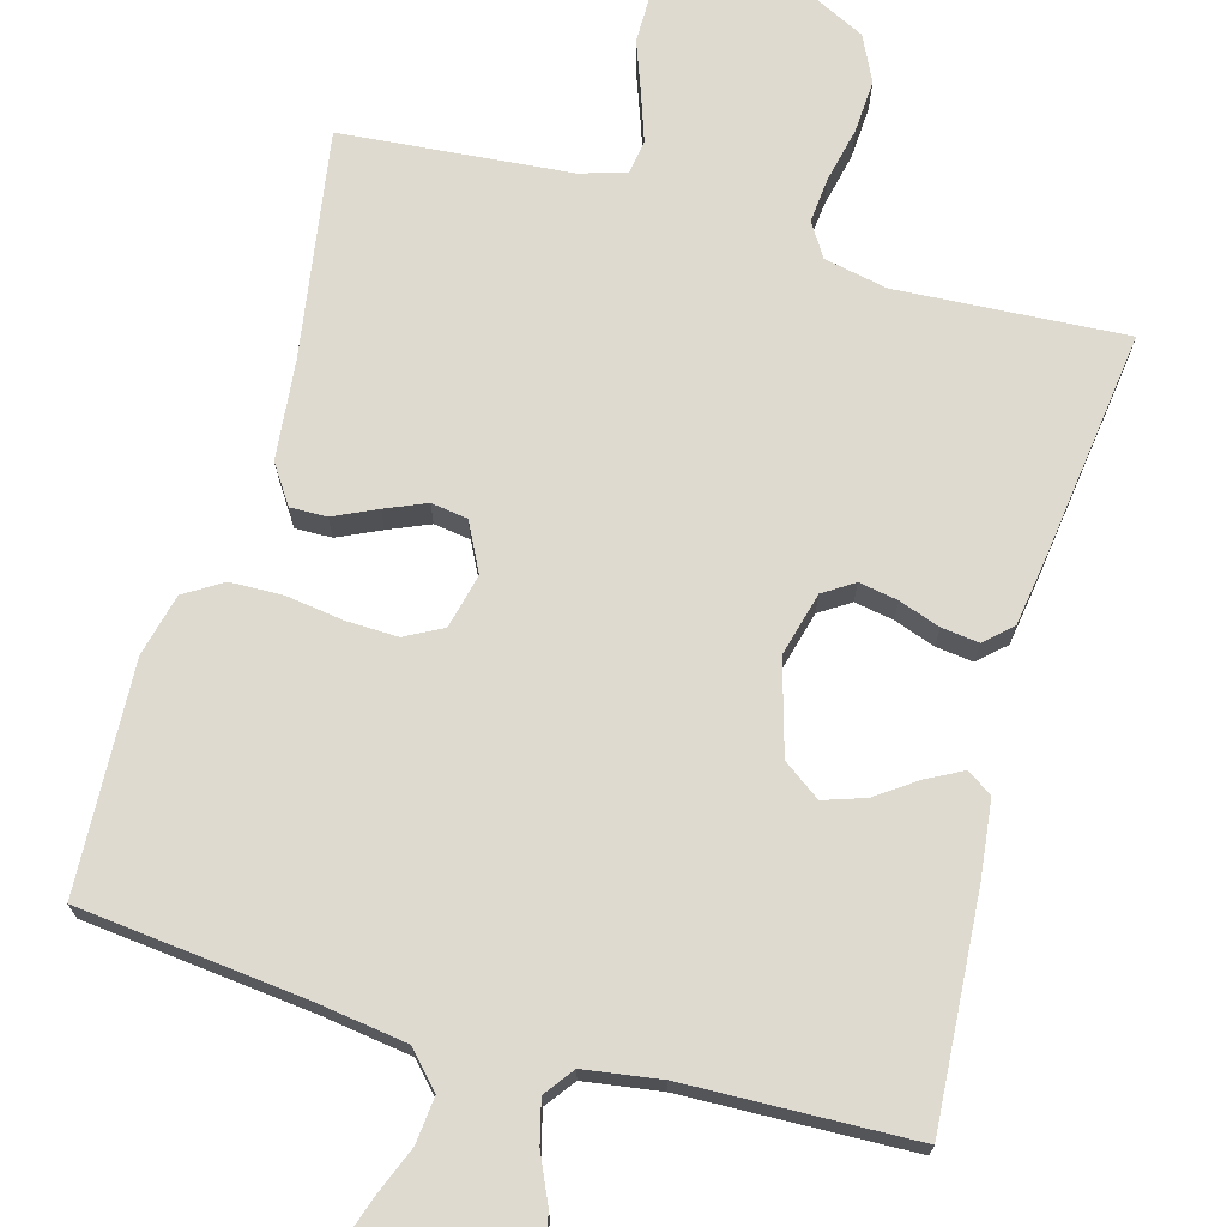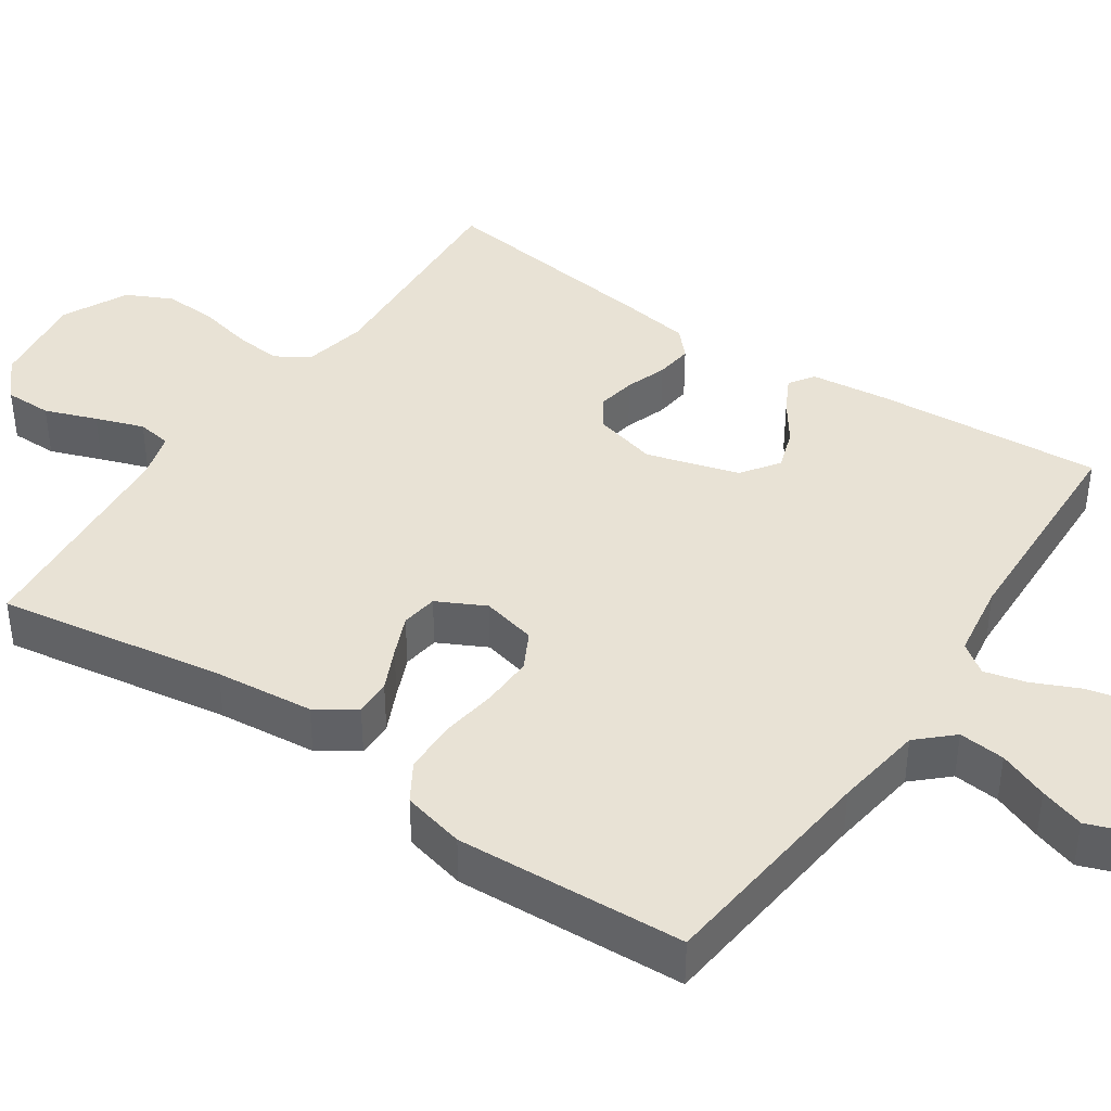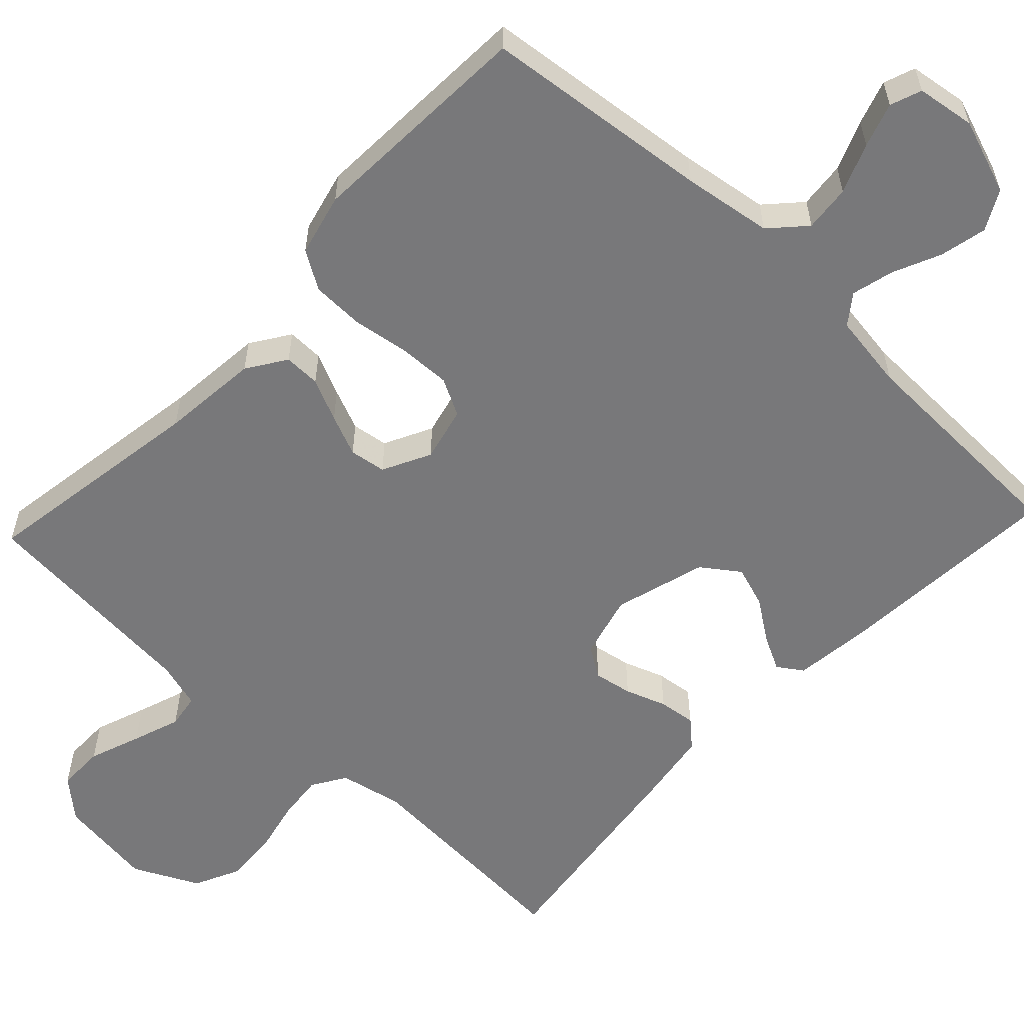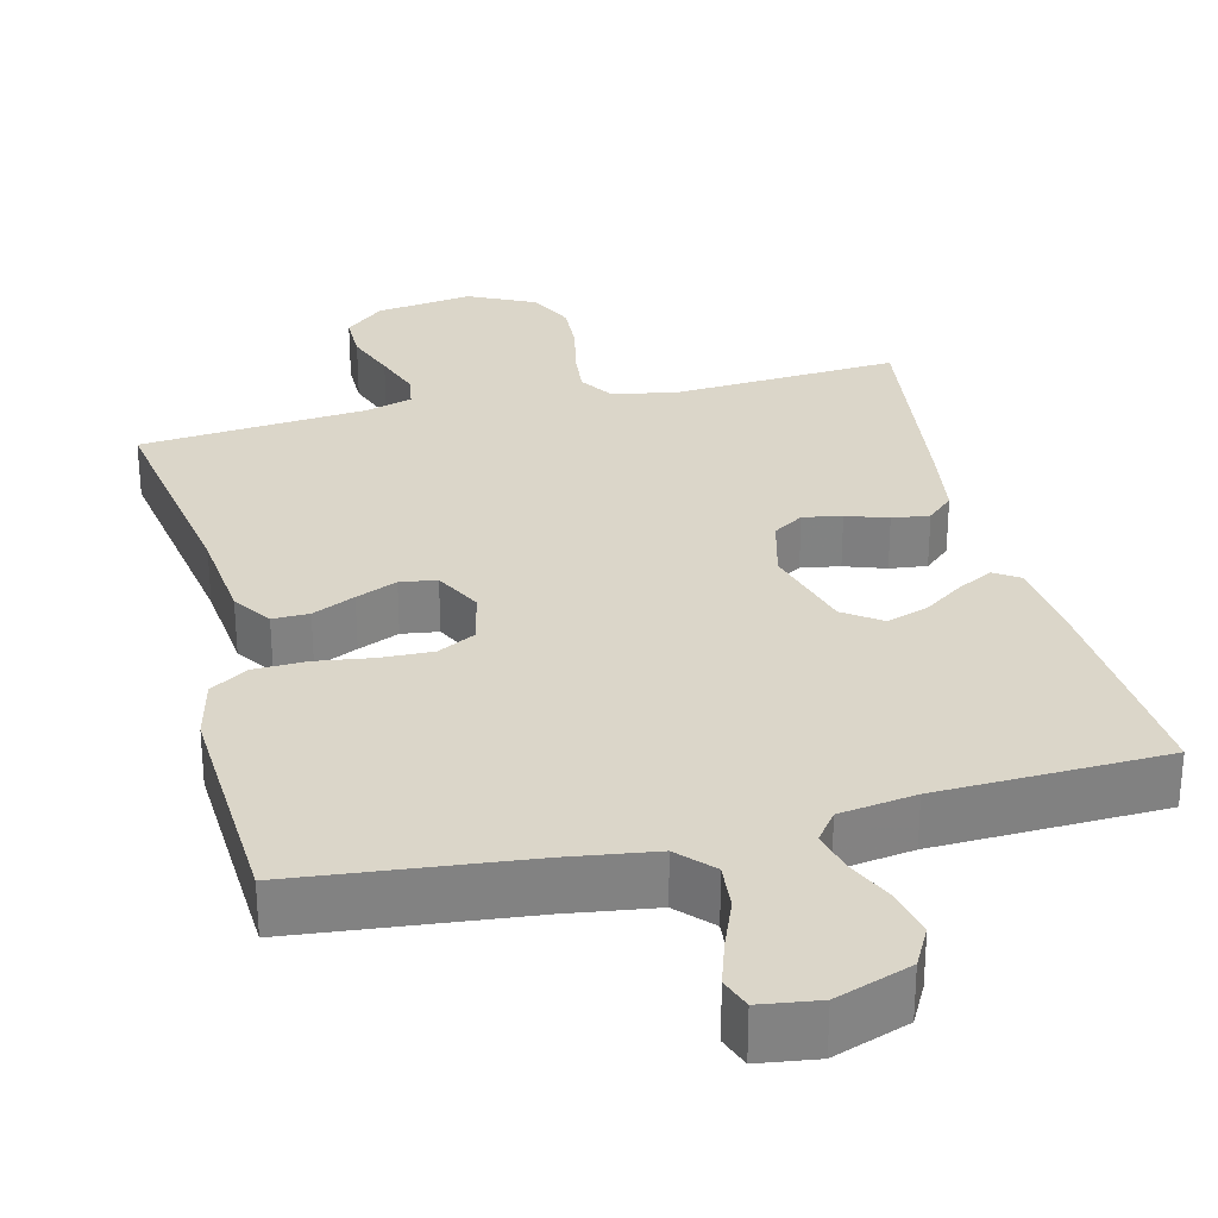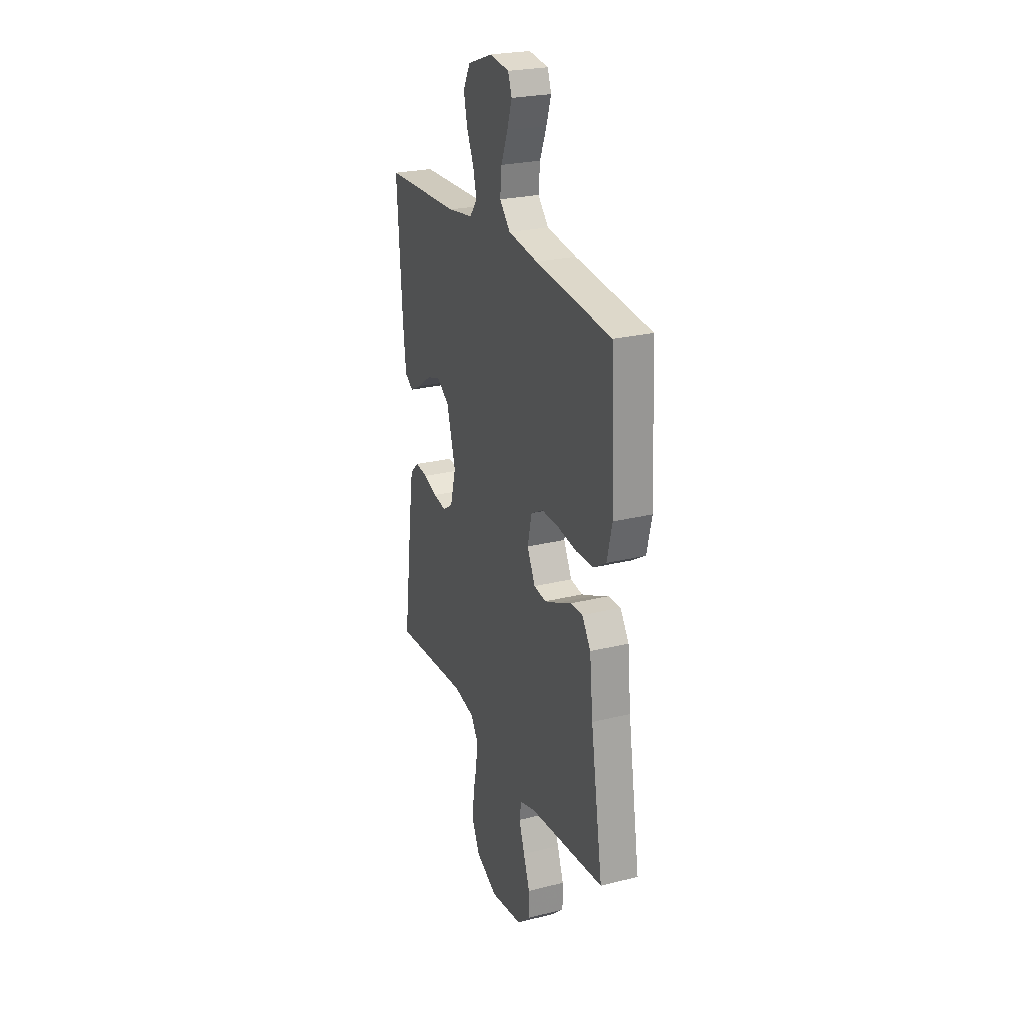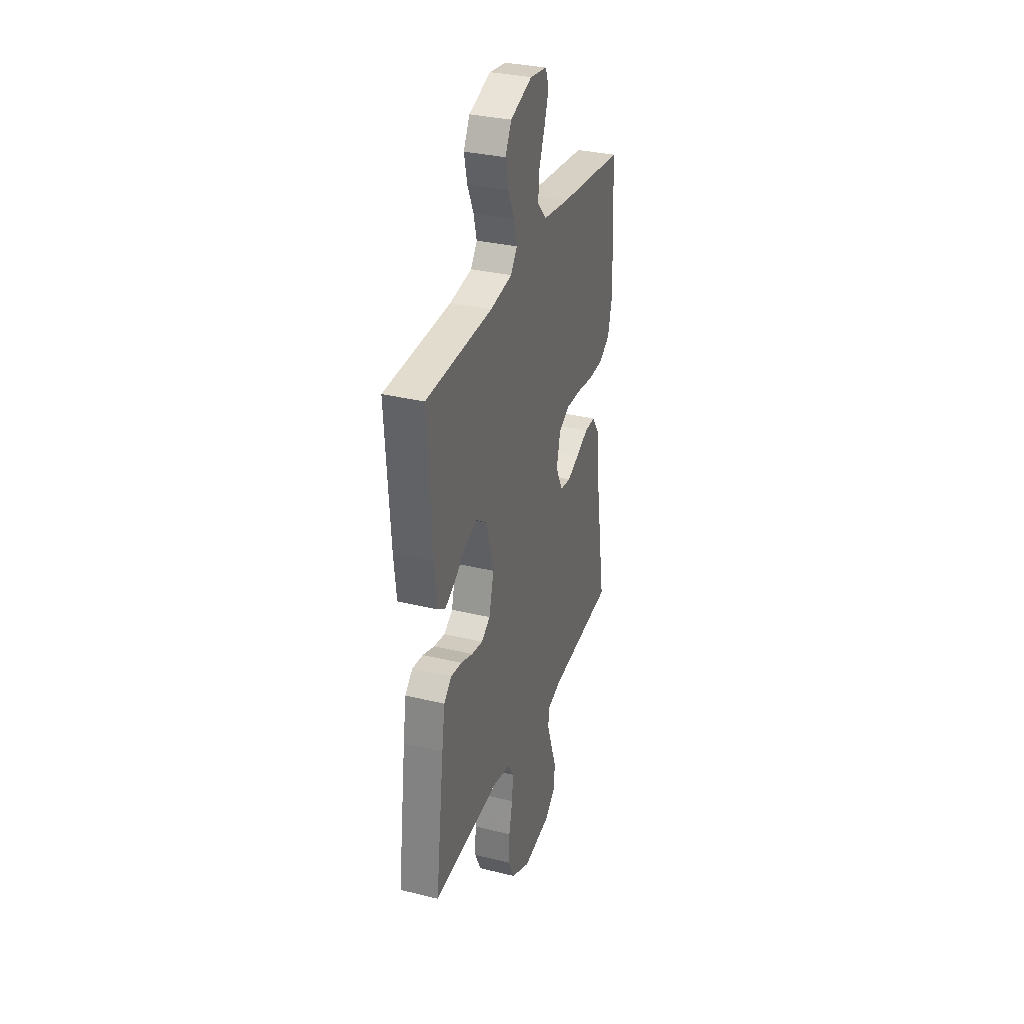
<metadata>
{"format":"obj","ext":"obj","renderer":"f3d","projection":"perspective","resolution":1024,"background":"white","views":[{"elev":71.0,"azim":15.7,"up":"+Y"},{"elev":40.8,"azim":-55.9,"up":"+Y"},{"elev":-57.5,"azim":-43.2,"up":"+Y"},{"elev":29.7,"azim":-14.0,"up":"+Y"},{"elev":24.9,"azim":-112.1,"up":"+Z"},{"elev":32.4,"azim":108.8,"up":"+Z"}]}
</metadata>
<code>
v -0.5 0.07 -0.5
v -0.452 0.07 -0.2
v -0.439 0.07 -0.071
v -0.405 0.07 -0.02
v -0.357 0.07 -0.021
v -0.301 0.07 -0.047
v -0.247 0.07 -0.07
v -0.199 0.07 -0.063
v -0.167 0.07 0
v -0.184 0.07 0.072
v -0.233 0.07 0.098
v -0.301 0.07 0.096
v -0.376 0.07 0.085
v -0.445 0.07 0.087
v -0.495 0.07 0.118
v -0.515 0.07 0.2
v -0.5 0.07 0.5
v -0.2 0.07 0.532
v -0.083 0.07 0.549
v -0.041 0.07 0.594
v -0.047 0.07 0.655
v -0.073 0.07 0.72
v -0.092 0.07 0.778
v -0.077 0.07 0.819
v 0 0.07 0.83
v 0.099 0.07 0.795
v 0.127 0.07 0.743
v 0.113 0.07 0.681
v 0.085 0.07 0.619
v 0.071 0.07 0.564
v 0.1 0.07 0.525
v 0.2 0.07 0.51
v 0.5 0.07 0.5
v 0.479 0.07 0.2
v 0.467 0.07 0.098
v 0.434 0.07 0.076
v 0.388 0.07 0.1
v 0.334 0.07 0.138
v 0.28 0.07 0.156
v 0.231 0.07 0.121
v 0.196 0.07 0
v 0.218 0.07 -0.084
v 0.258 0.07 -0.11
v 0.309 0.07 -0.101
v 0.363 0.07 -0.082
v 0.412 0.07 -0.076
v 0.447 0.07 -0.108
v 0.461 0.07 -0.2
v 0.5 0.07 -0.5
v 0.2 0.07 -0.481
v 0.117 0.07 -0.498
v 0.089 0.07 -0.542
v 0.095 0.07 -0.603
v 0.111 0.07 -0.674
v 0.115 0.07 -0.744
v 0.086 0.07 -0.804
v 0 0.07 -0.846
v -0.128 0.07 -0.828
v -0.179 0.07 -0.783
v -0.179 0.07 -0.721
v -0.154 0.07 -0.653
v -0.132 0.07 -0.59
v -0.139 0.07 -0.545
v -0.2 0.07 -0.527
v -0.5 0 -0.5
v -0.452 0 -0.2
v -0.439 0 -0.071
v -0.405 0 -0.02
v -0.357 0 -0.021
v -0.301 0 -0.047
v -0.247 0 -0.07
v -0.199 0 -0.063
v -0.167 0 0
v -0.184 0 0.072
v -0.233 0 0.098
v -0.301 0 0.096
v -0.376 0 0.085
v -0.445 0 0.087
v -0.495 0 0.118
v -0.515 0 0.2
v -0.5 0 0.5
v -0.2 0 0.532
v -0.083 0 0.549
v -0.041 0 0.594
v -0.047 0 0.655
v -0.073 0 0.72
v -0.092 0 0.778
v -0.077 0 0.819
v 0 0 0.83
v 0.099 0 0.795
v 0.127 0 0.743
v 0.113 0 0.681
v 0.085 0 0.619
v 0.071 0 0.564
v 0.1 0 0.525
v 0.2 0 0.51
v 0.5 0 0.5
v 0.479 0 0.2
v 0.467 0 0.098
v 0.434 0 0.076
v 0.388 0 0.1
v 0.334 0 0.138
v 0.28 0 0.156
v 0.231 0 0.121
v 0.196 0 0
v 0.218 0 -0.084
v 0.258 0 -0.11
v 0.309 0 -0.101
v 0.363 0 -0.082
v 0.412 0 -0.076
v 0.447 0 -0.108
v 0.461 0 -0.2
v 0.5 0 -0.5
v 0.2 0 -0.481
v 0.117 0 -0.498
v 0.089 0 -0.542
v 0.095 0 -0.603
v 0.111 0 -0.674
v 0.115 0 -0.744
v 0.086 0 -0.804
v 0 0 -0.846
v -0.128 0 -0.828
v -0.179 0 -0.783
v -0.179 0 -0.721
v -0.154 0 -0.653
v -0.132 0 -0.59
v -0.139 0 -0.545
v -0.2 0 -0.527
f 58 59 60 61
f 58 61 62
f 57 58 62
f 56 57 62 63
f 53 54 55 56
f 52 53 56 63
f 47 48 49 50
f 47 50 51
f 44 45 46 47
f 43 44 47 51
f 42 43 51 52
f 35 36 37 38
f 35 38 39
f 32 33 34 35
f 31 32 35 39
f 30 31 39 40
f 26 27 28 29
f 26 29 30
f 25 26 30
f 24 25 30
f 21 22 23 24
f 21 24 30 40
f 15 16 17 18
f 15 18 19
f 12 13 14 15
f 11 12 15 19
f 10 11 19 20
f 3 4 5 6
f 2 3 6 7
f 64 1 2 7
f 63 64 7 8
f 41 42 52 63
f 41 63 8 9
f 20 21 40 41
f 9 10 20 41
f 125 124 123 122
f 126 125 122
f 126 122 121
f 127 126 121 120
f 120 119 118 117
f 127 120 117 116
f 114 113 112 111
f 115 114 111
f 111 110 109 108
f 115 111 108 107
f 116 115 107 106
f 102 101 100 99
f 103 102 99
f 99 98 97 96
f 103 99 96 95
f 104 103 95 94
f 93 92 91 90
f 94 93 90
f 94 90 89
f 94 89 88
f 88 87 86 85
f 104 94 88 85
f 82 81 80 79
f 83 82 79
f 79 78 77 76
f 83 79 76 75
f 84 83 75 74
f 70 69 68 67
f 71 70 67 66
f 71 66 65 128
f 72 71 128 127
f 127 116 106 105
f 73 72 127 105
f 105 104 85 84
f 105 84 74 73
f 1 65 66 2
f 2 66 67 3
f 3 67 68 4
f 4 68 69 5
f 5 69 70 6
f 6 70 71 7
f 7 71 72 8
f 8 72 73 9
f 9 73 74 10
f 10 74 75 11
f 11 75 76 12
f 12 76 77 13
f 13 77 78 14
f 14 78 79 15
f 15 79 80 16
f 16 80 81 17
f 17 81 82 18
f 18 82 83 19
f 19 83 84 20
f 20 84 85 21
f 21 85 86 22
f 22 86 87 23
f 23 87 88 24
f 24 88 89 25
f 25 89 90 26
f 26 90 91 27
f 27 91 92 28
f 28 92 93 29
f 29 93 94 30
f 30 94 95 31
f 31 95 96 32
f 32 96 97 33
f 33 97 98 34
f 34 98 99 35
f 35 99 100 36
f 36 100 101 37
f 37 101 102 38
f 38 102 103 39
f 39 103 104 40
f 40 104 105 41
f 41 105 106 42
f 42 106 107 43
f 43 107 108 44
f 44 108 109 45
f 45 109 110 46
f 46 110 111 47
f 47 111 112 48
f 48 112 113 49
f 49 113 114 50
f 50 114 115 51
f 51 115 116 52
f 52 116 117 53
f 53 117 118 54
f 54 118 119 55
f 55 119 120 56
f 56 120 121 57
f 57 121 122 58
f 58 122 123 59
f 59 123 124 60
f 60 124 125 61
f 61 125 126 62
f 62 126 127 63
f 63 127 128 64
f 64 128 65 1

</code>
